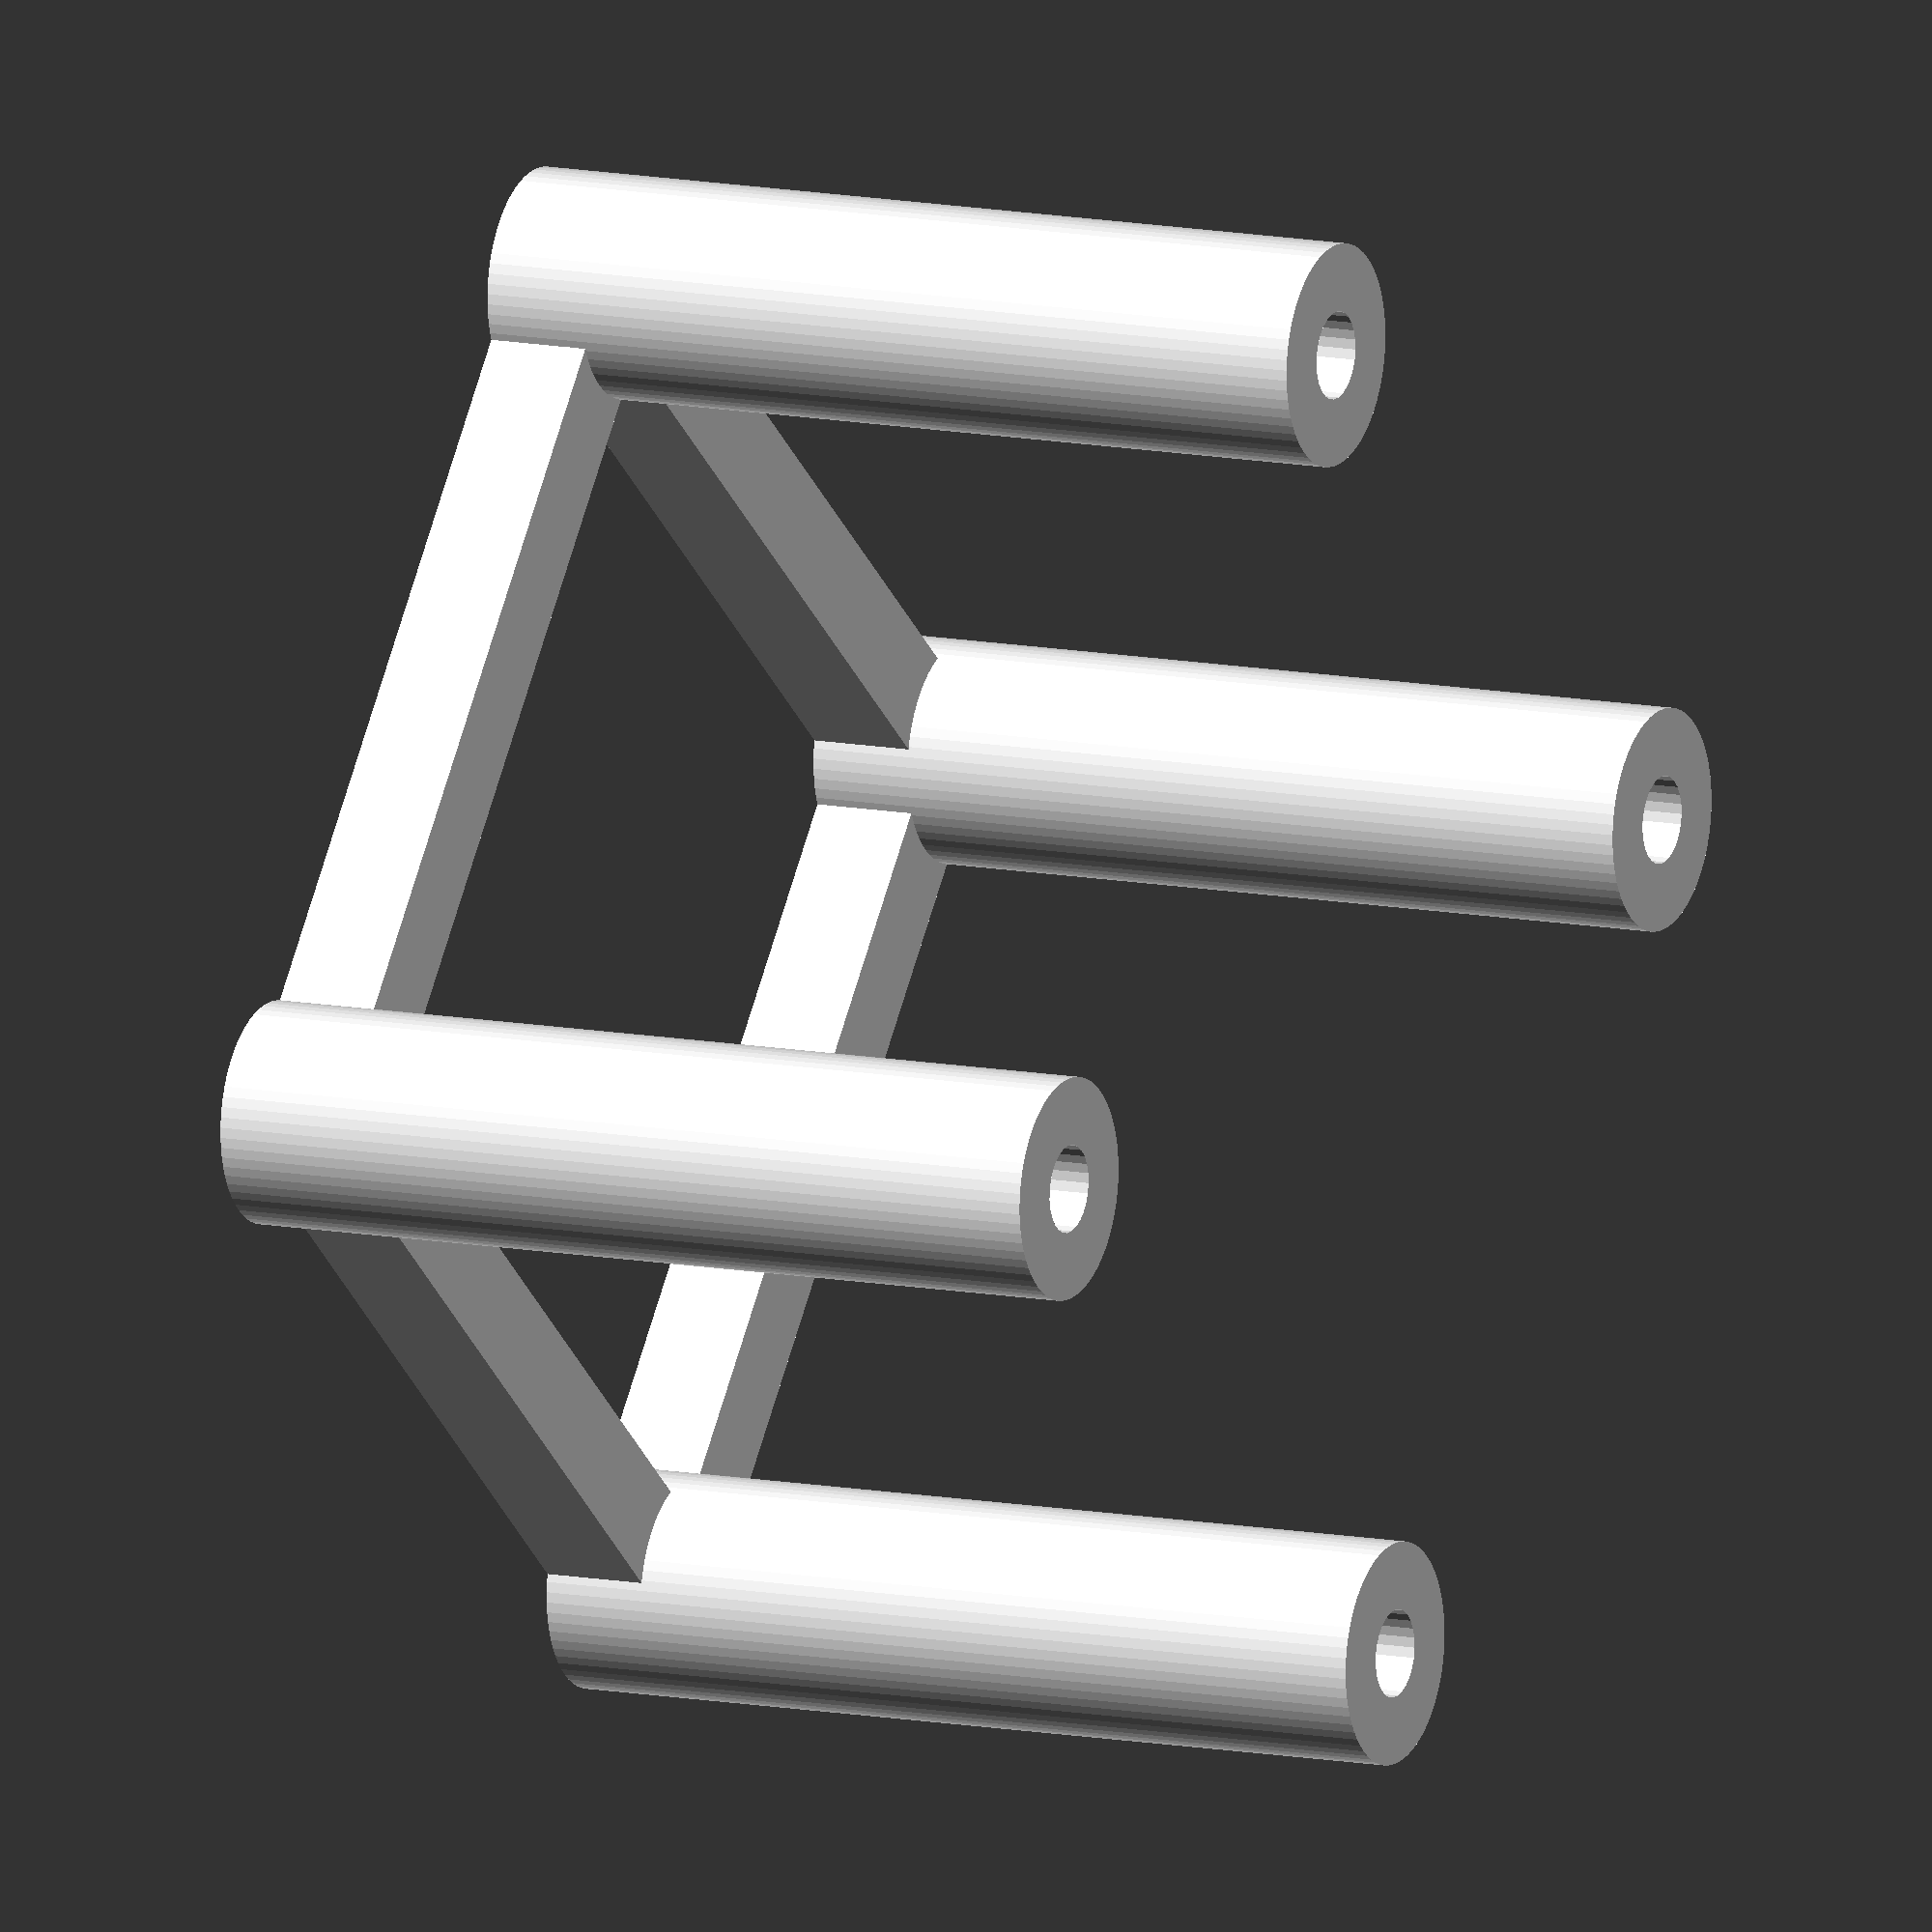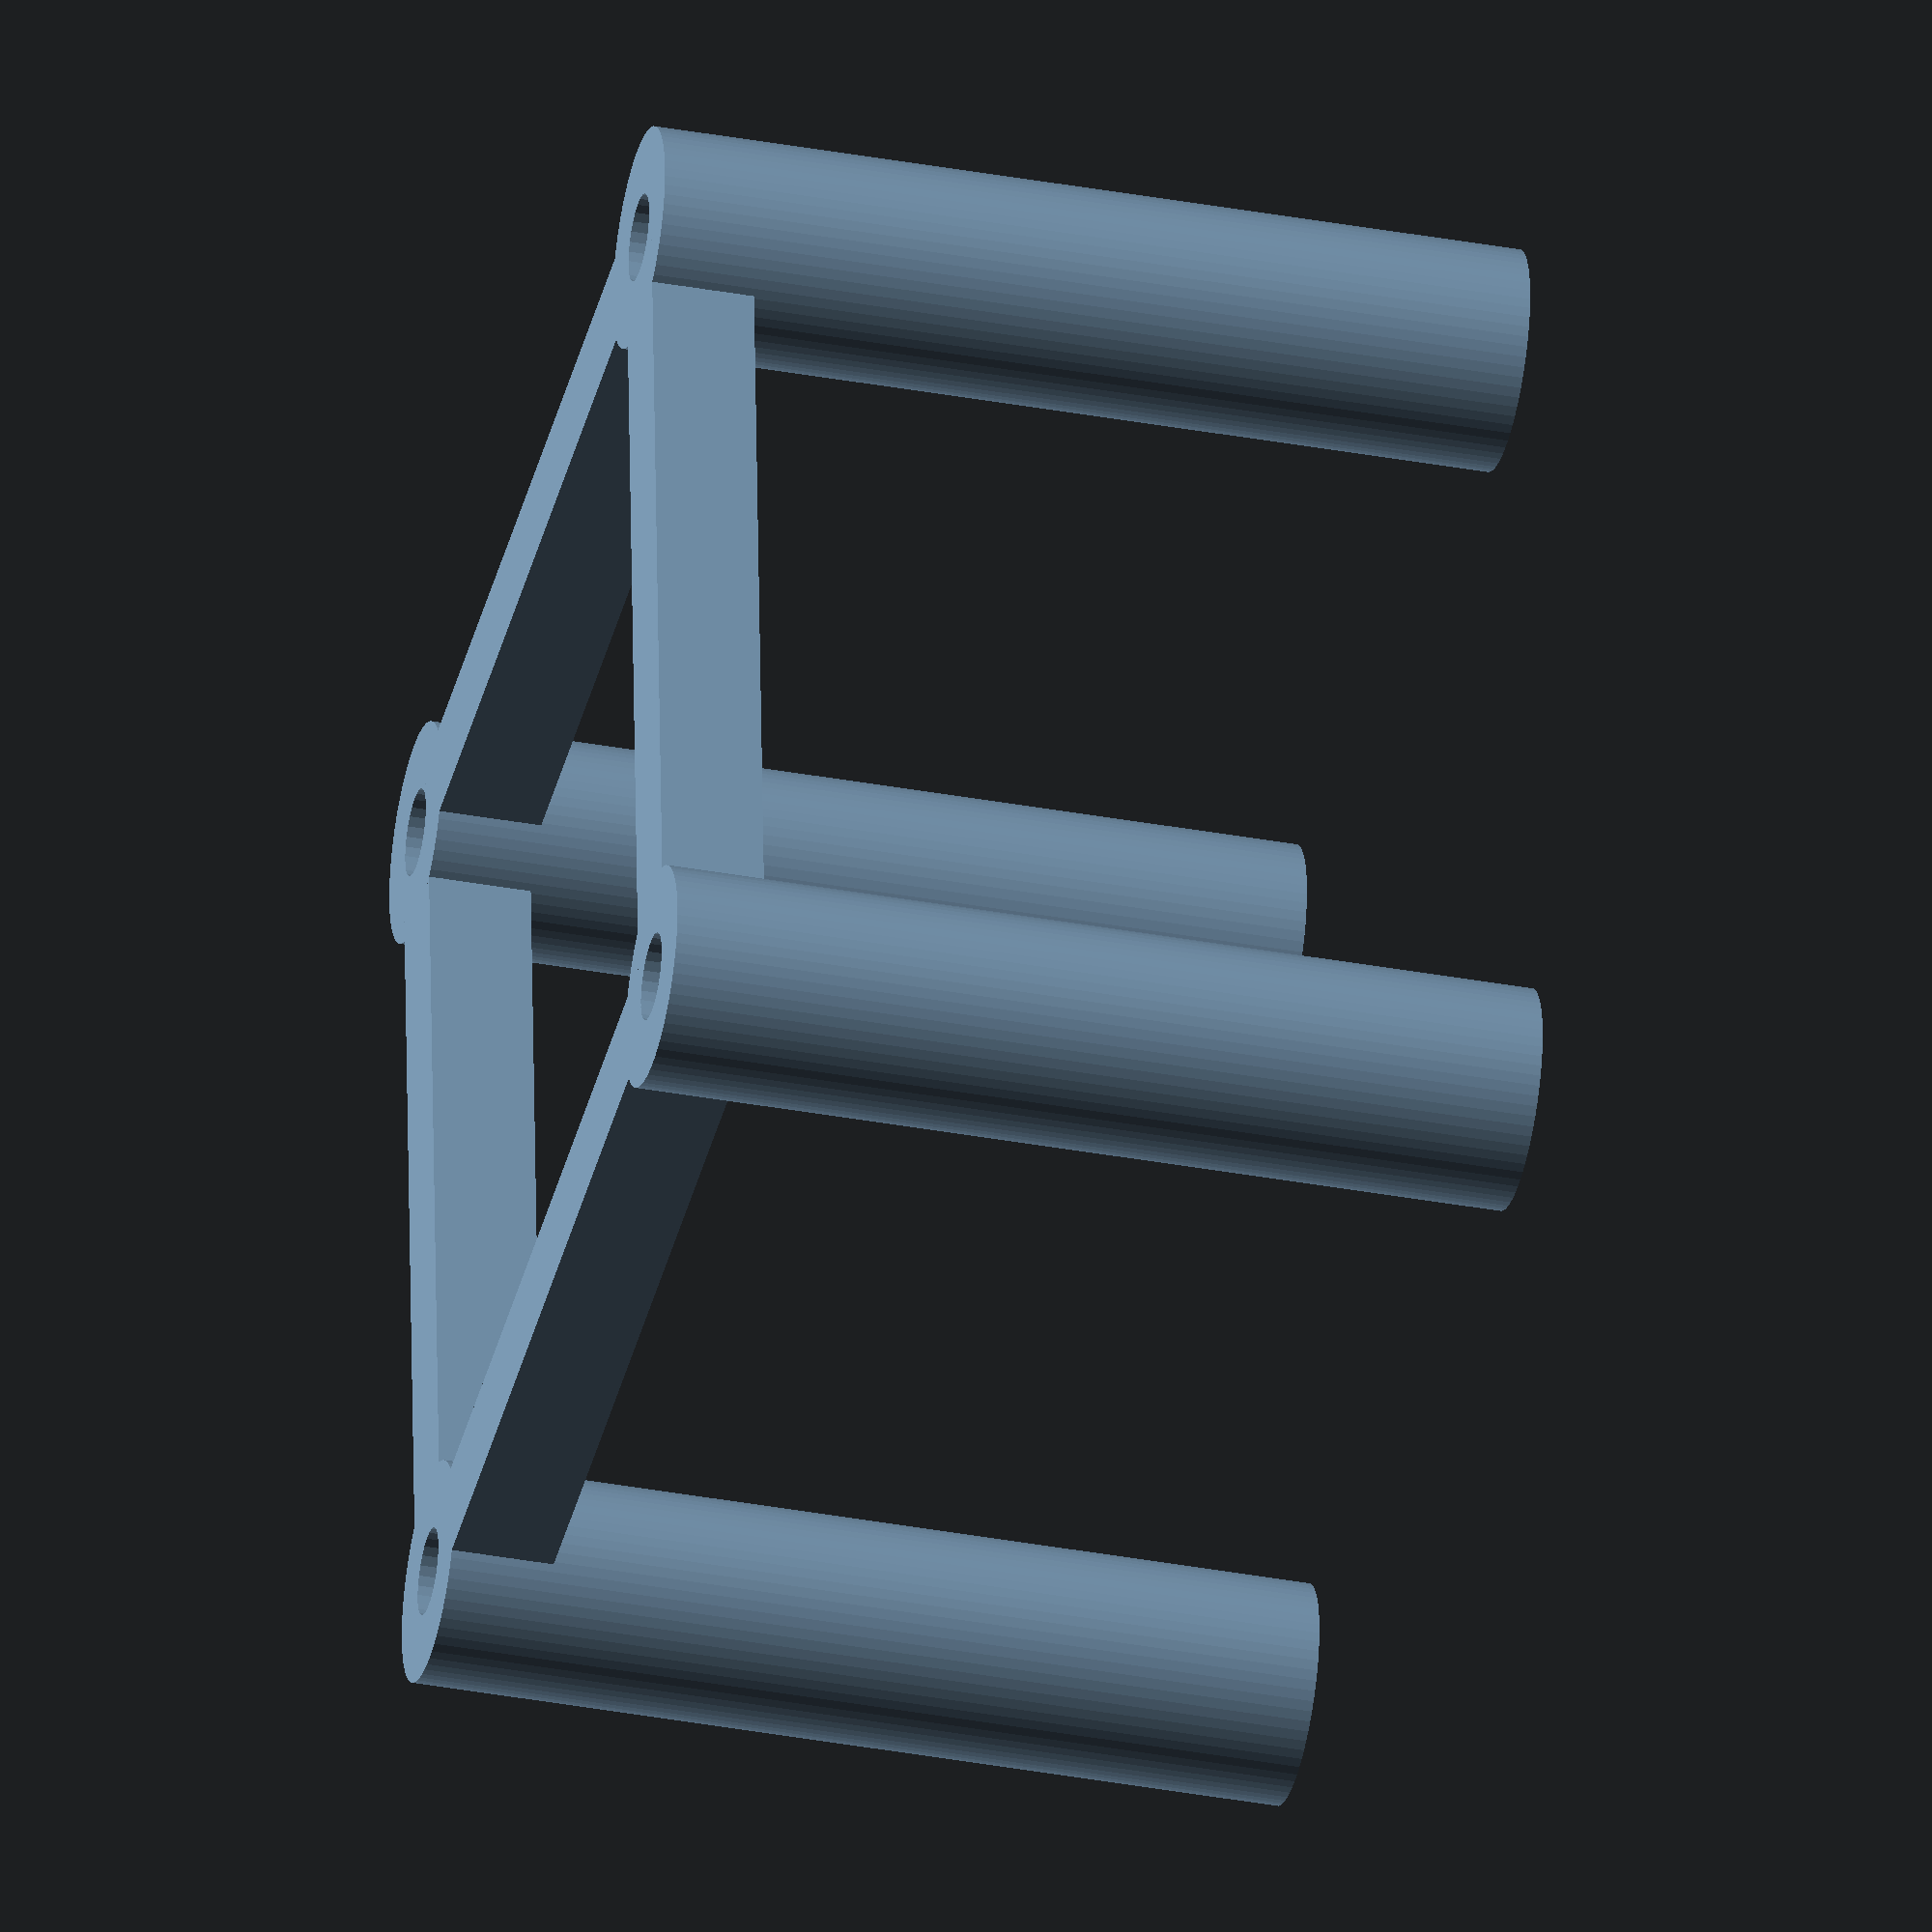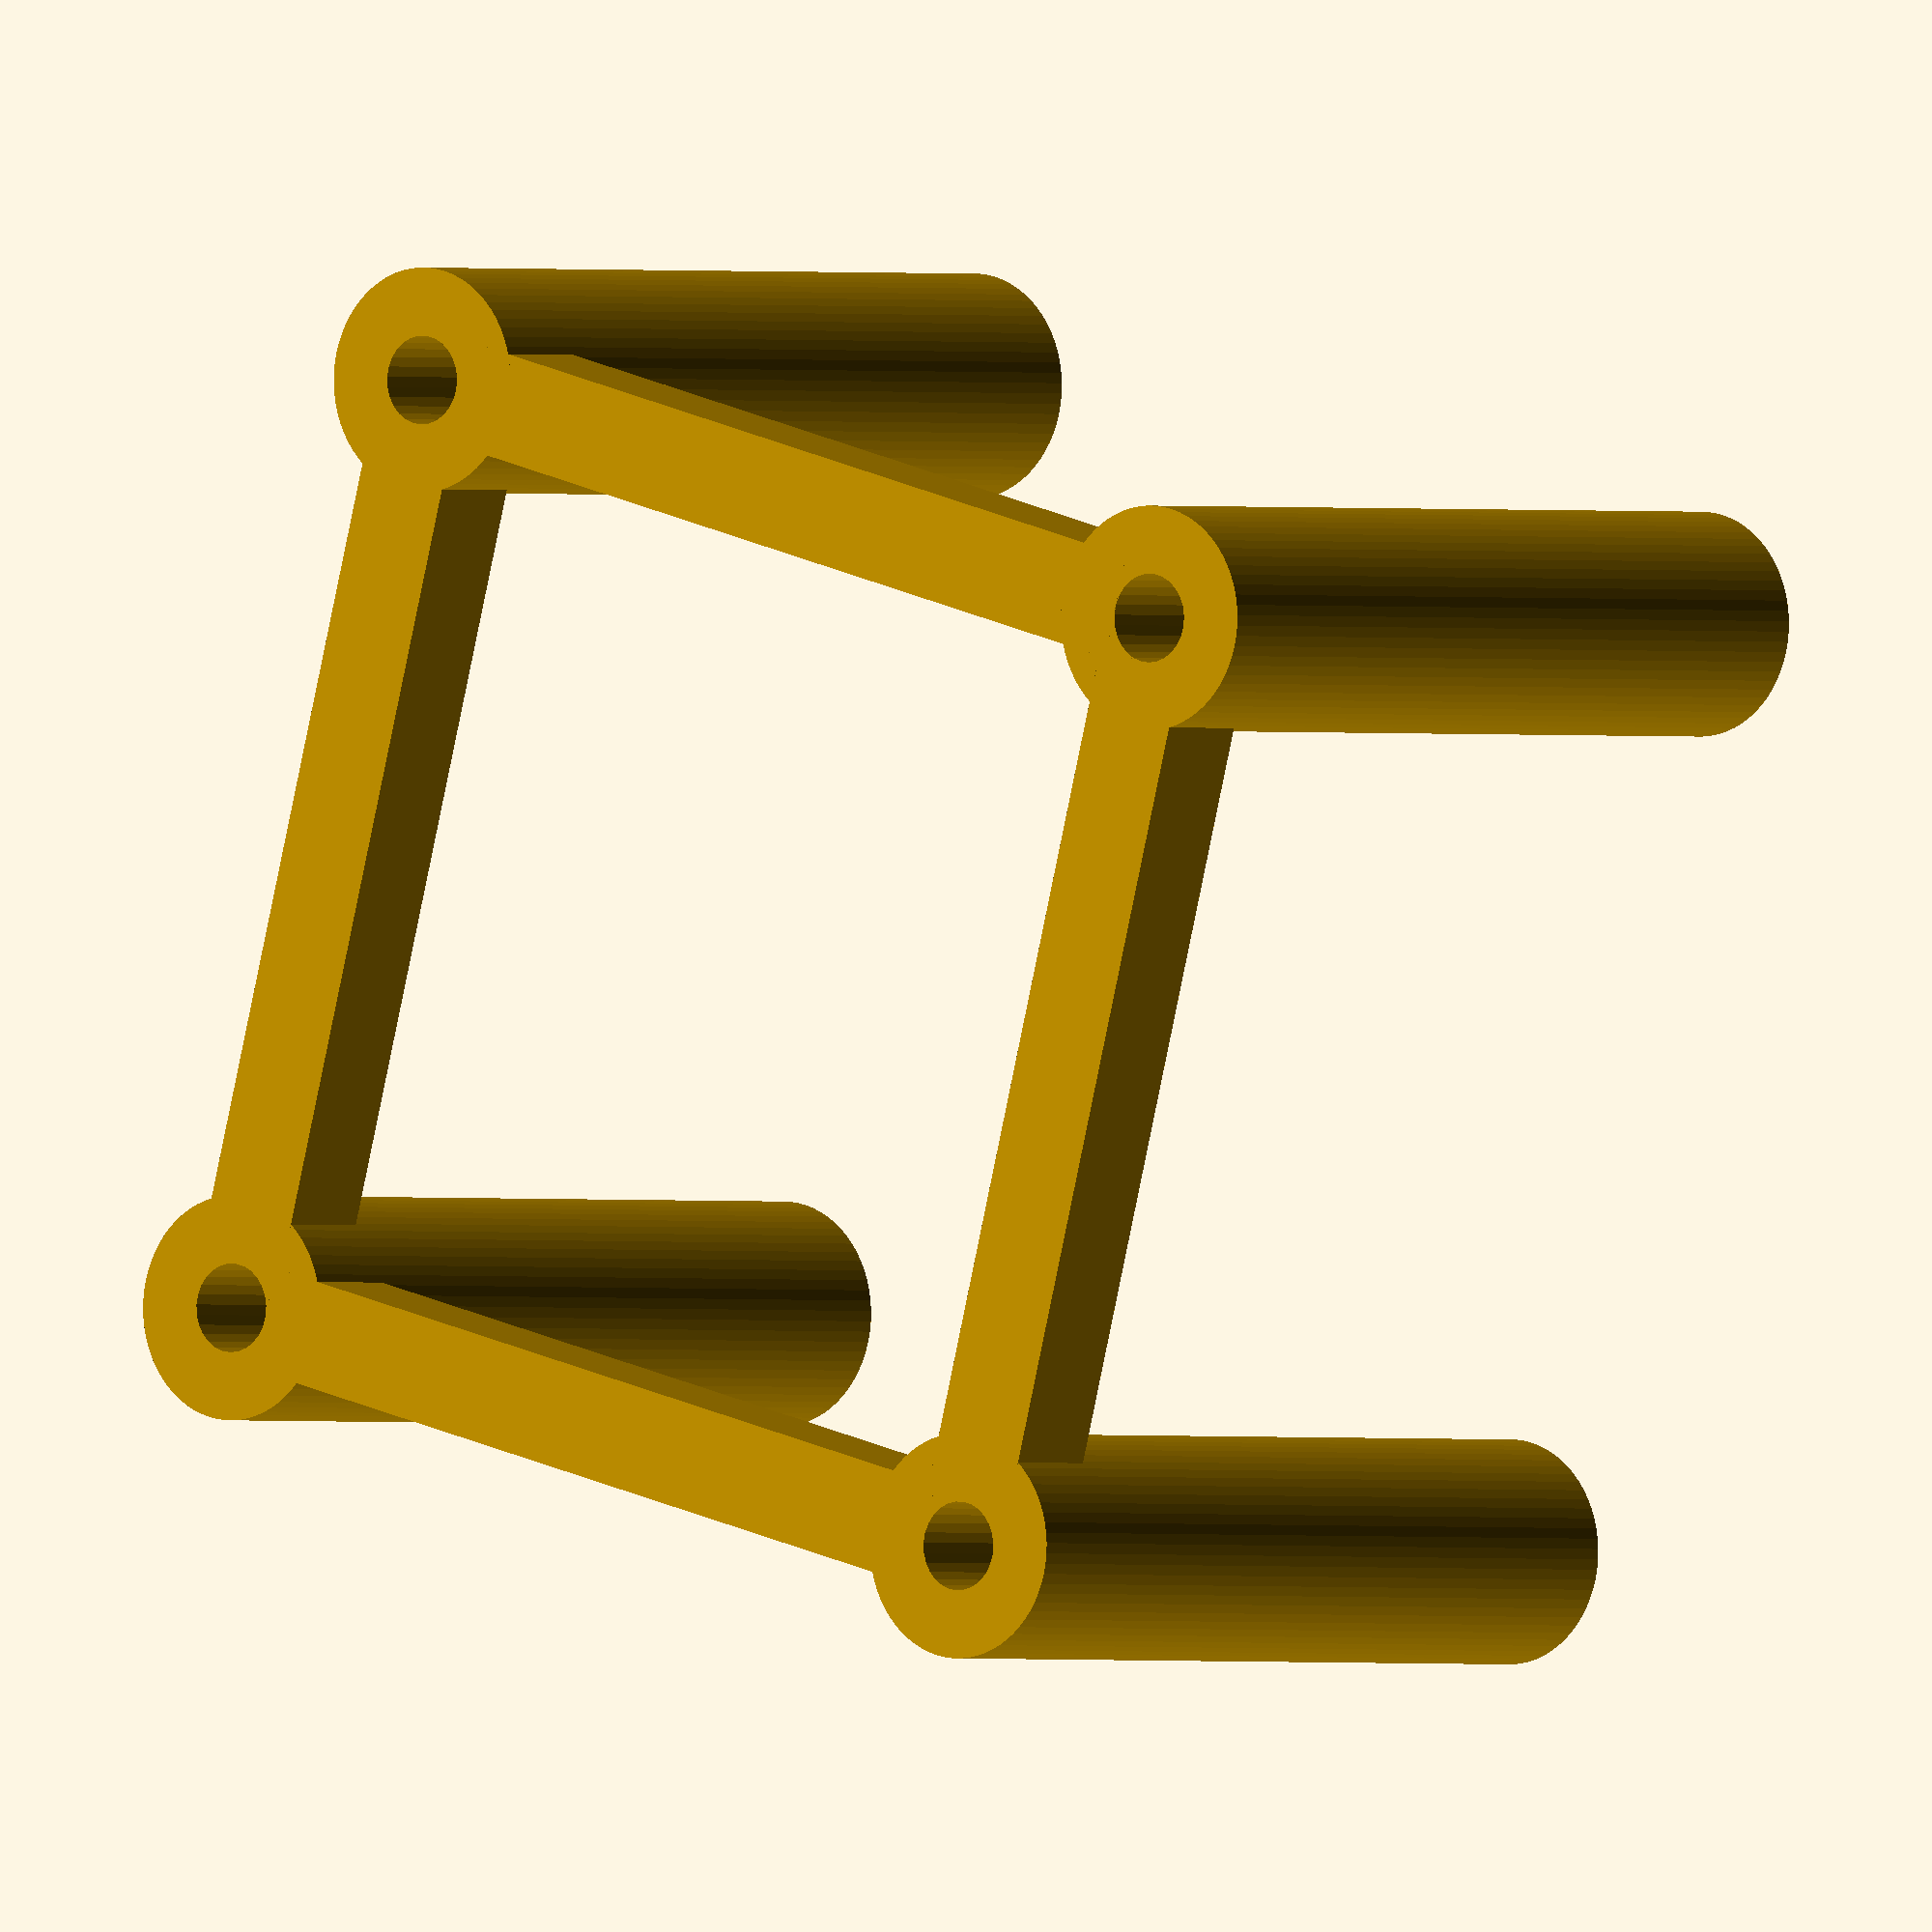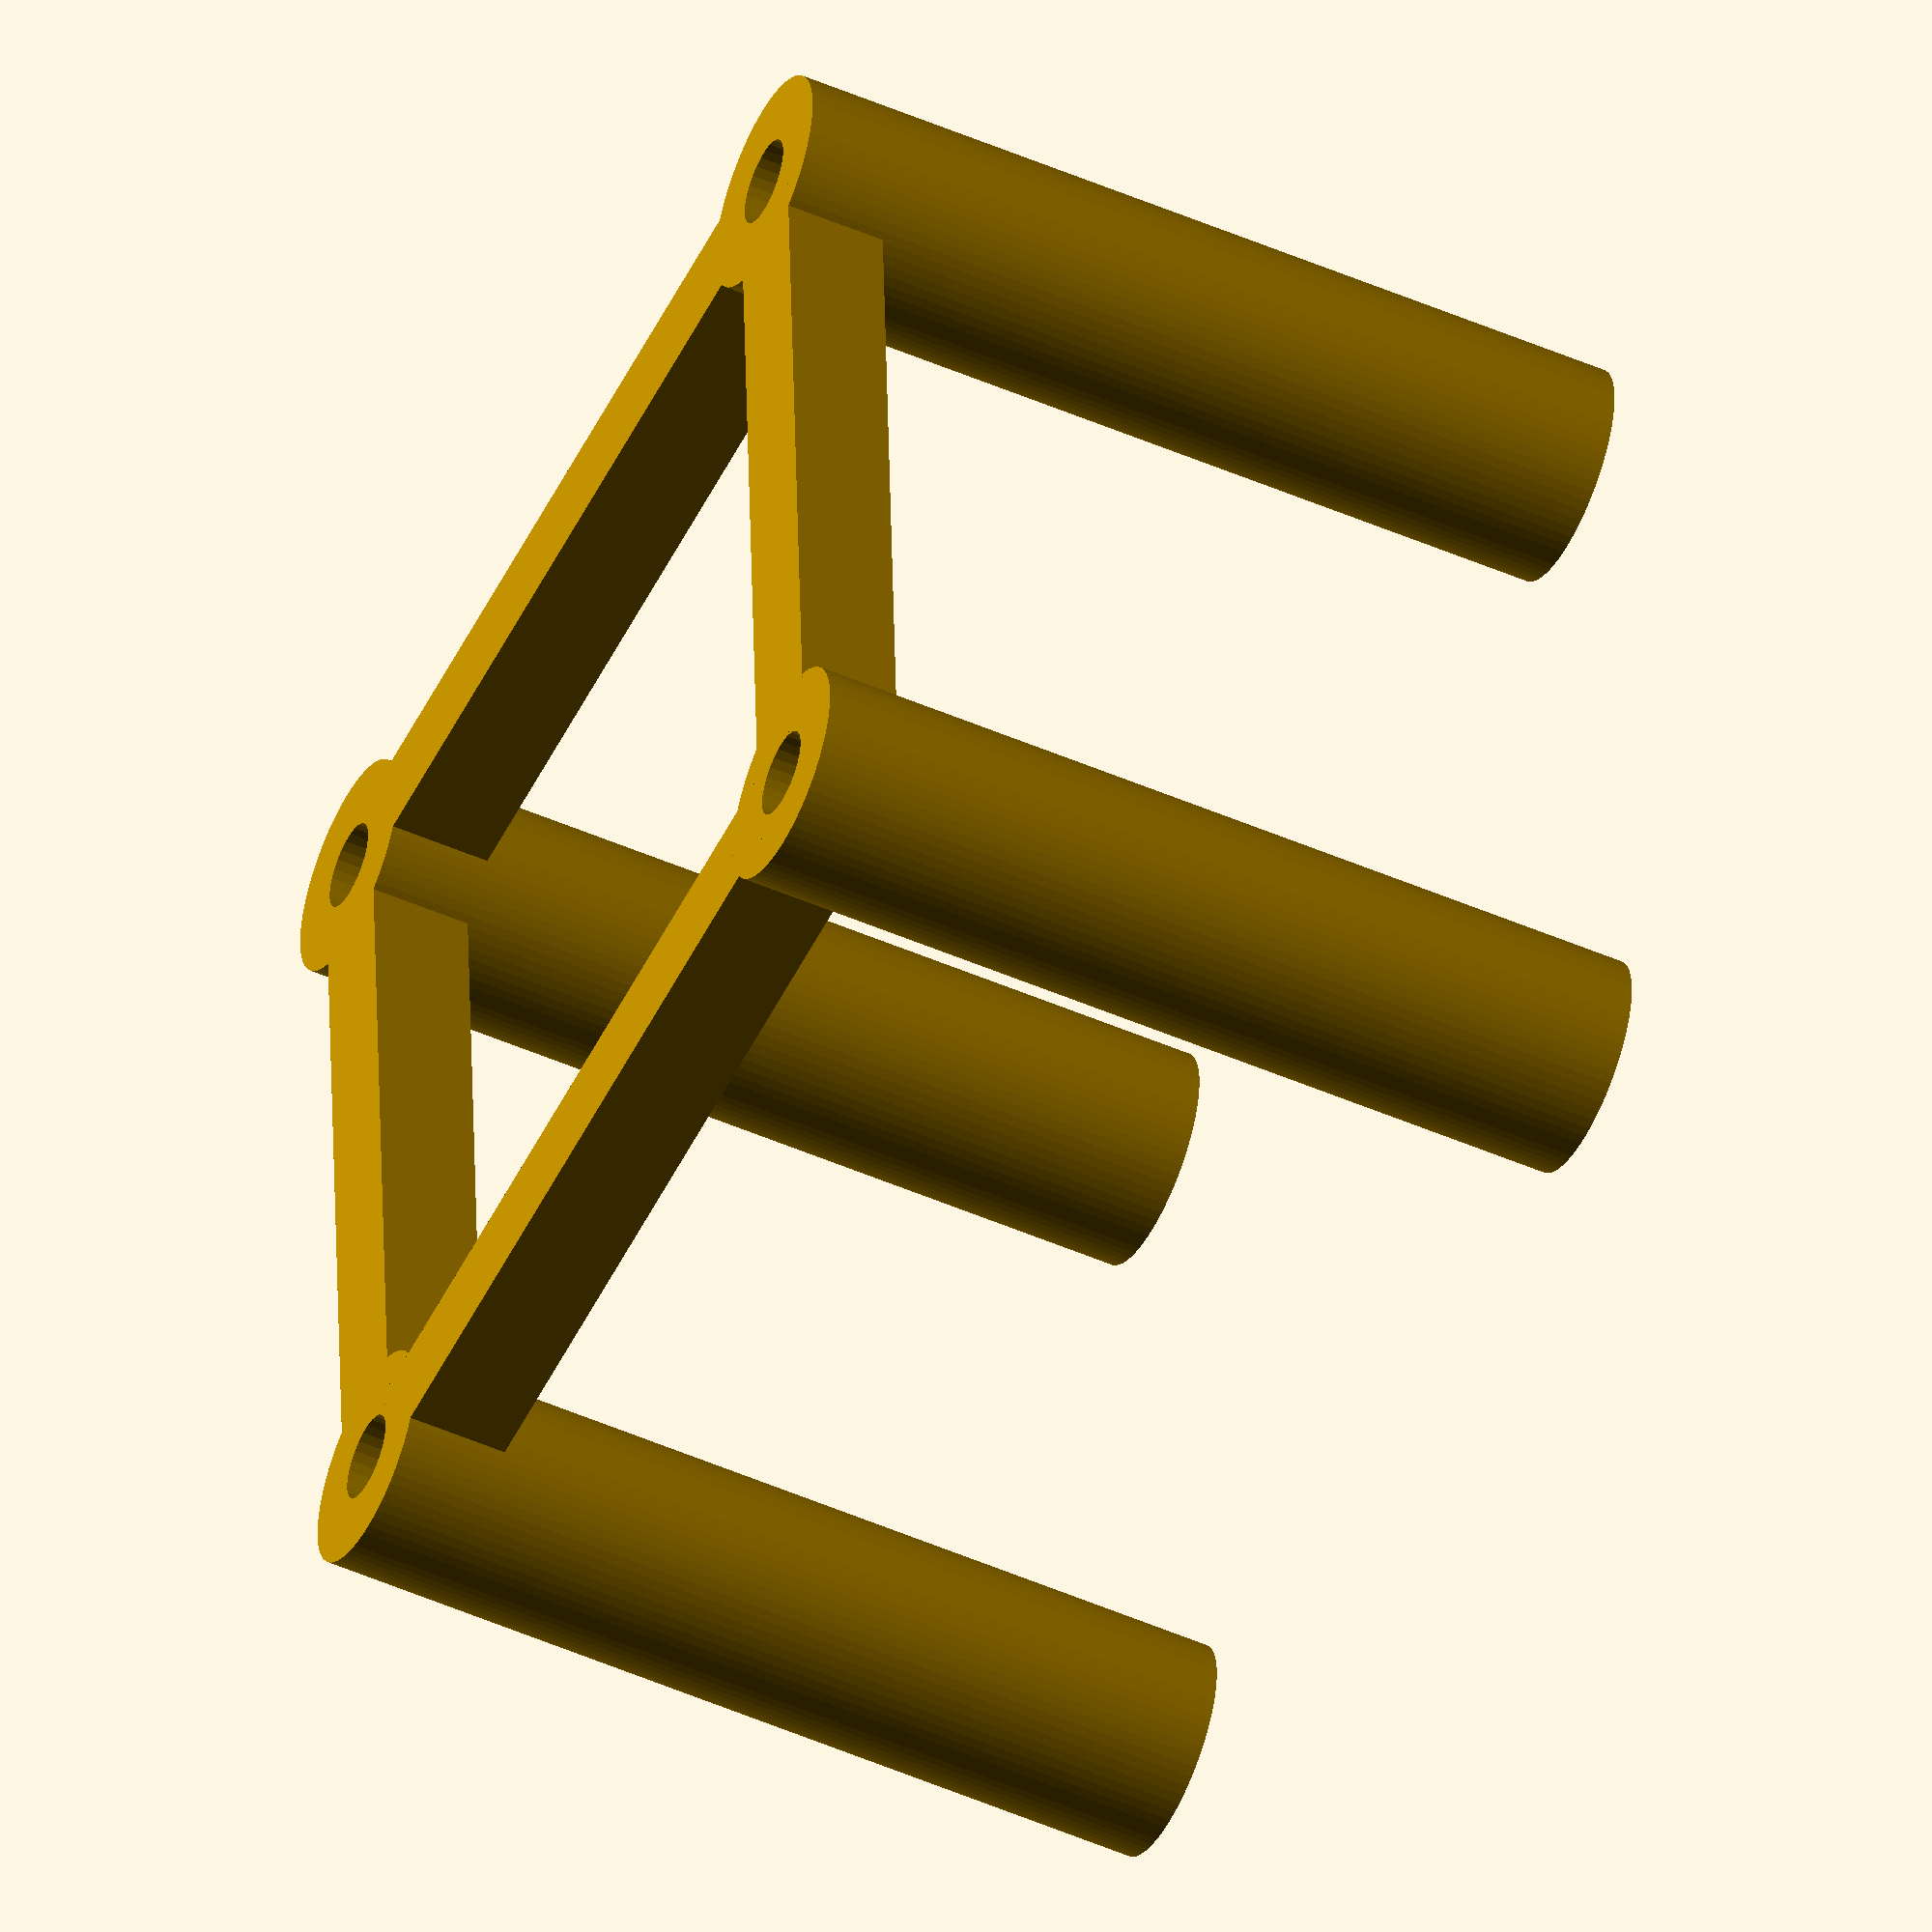
<openscad>
$fa = 1;
$fs = 0.4;

tolerance = 0.4;
mount_thickness = 4;
wall_thickness = 2.6;
mount_height = 30;

side_length = 43.5;
hole_diam = 3 + tolerance;
holes_distance = 40 - hole_diam;
hole_side_distance = (side_length - holes_distance) / 2;

module circles_bridge(diam, distance, thickness, direction = 1) {
    angle = 90 * direction;
    rotate(a = angle) {
        translate([0, diam / 2, 0])
            polygon([
                    [thickness / 2, 0],
                    [-thickness / 2, 0],
                    [-thickness / 2, distance - diam],
                    [thickness / 2, distance - diam],
            ]);
    };
}

module holes_pattern() {
    translate([hole_side_distance, hole_side_distance, 0])
        for (nx = [0: 1: 1]) {
            for (ny = [0: 1: 1]) {
                translate([holes_distance * nx, holes_distance * ny, 0])
                    children();
            }
        }

}

module standoff_profile() {
    difference() {
        circle(d = hole_diam + wall_thickness * 2);
        circle(d = hole_diam);
    }
}

module standoff() {
    linear_extrude(height = mount_height + mount_thickness)
        standoff_profile();
}

module standoffs() {
    holes_pattern() {
        standoff();
    };
}

module standoff_bridges_profile() {
    translate([hole_side_distance, hole_side_distance, 0]){
        for (i = [0:1:1]) {
            translate([holes_distance * i, holes_distance * i, 0]) {
                for (j = [-1:1:0]) {
                    circles_bridge(hole_diam, holes_distance, 4, j + 2 * i);
                }
            };
        }
    }
}

module standoff_bridges() {
    linear_extrude(height = mount_thickness)
        standoff_bridges_profile();
}

standoffs();
standoff_bridges();


</openscad>
<views>
elev=168.7 azim=129.3 roll=243.9 proj=o view=wireframe
elev=216.4 azim=3.2 roll=283.5 proj=o view=wireframe
elev=0.5 azim=75.3 roll=218.3 proj=o view=solid
elev=49.7 azim=92.4 roll=244.3 proj=o view=solid
</views>
